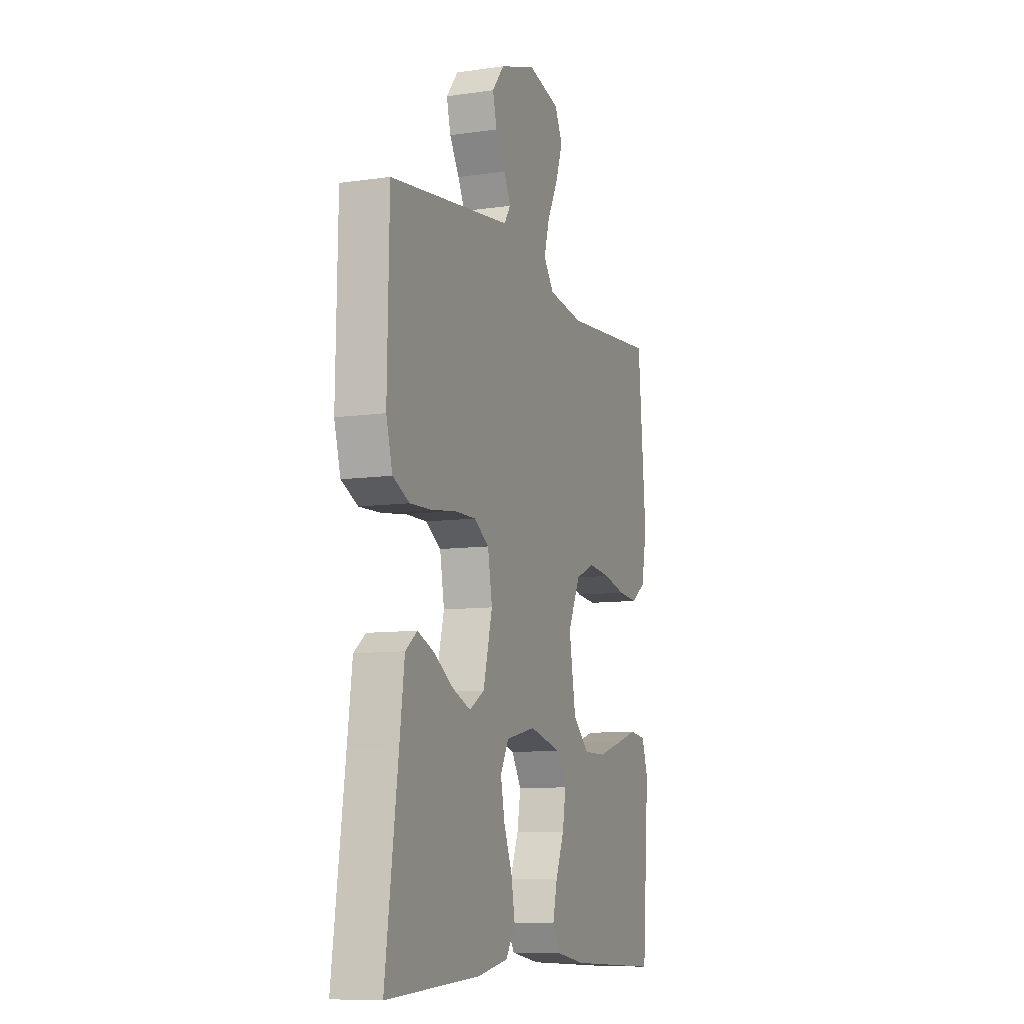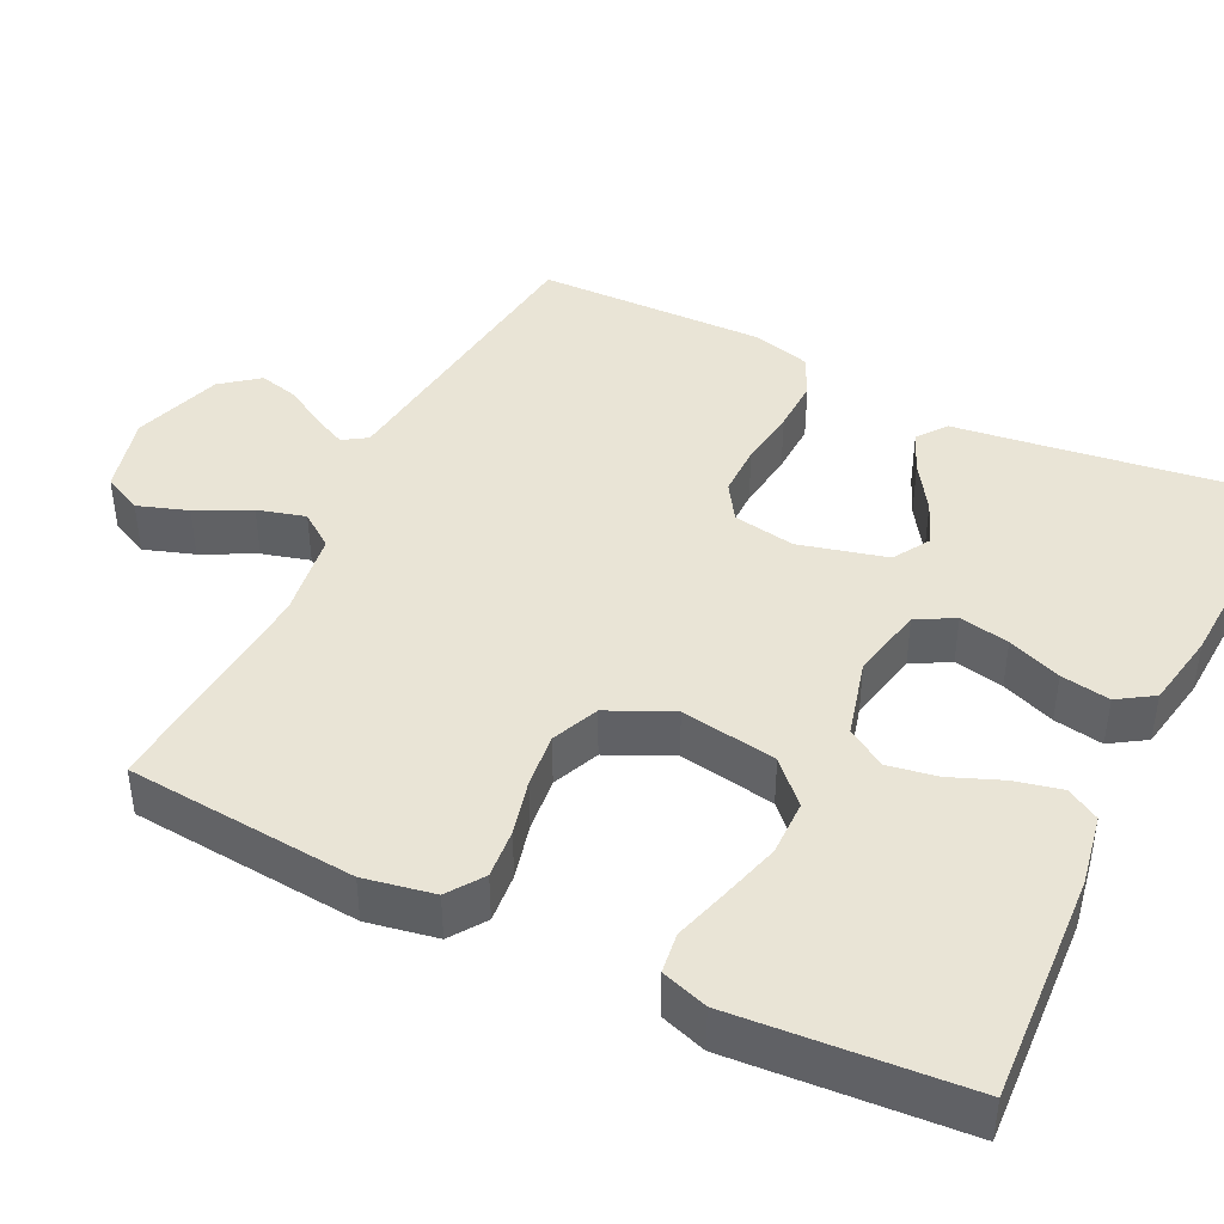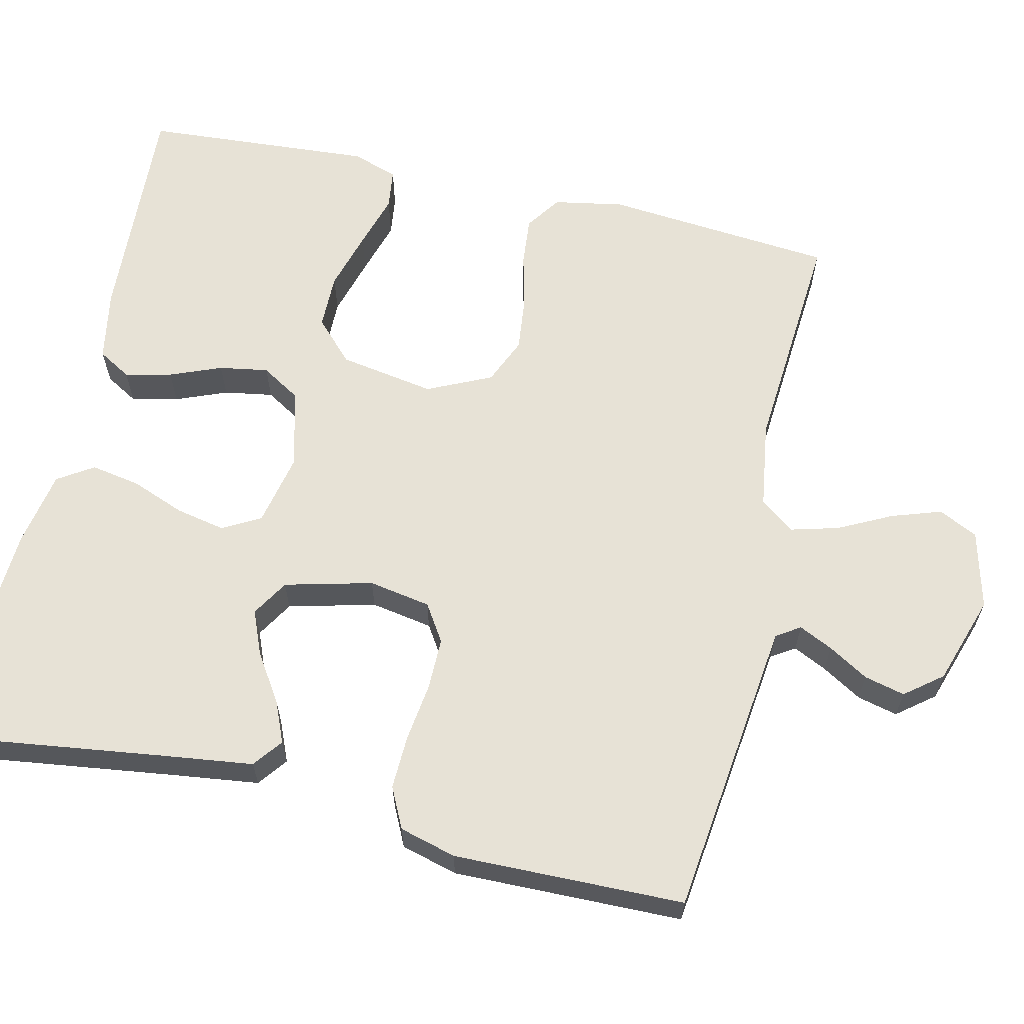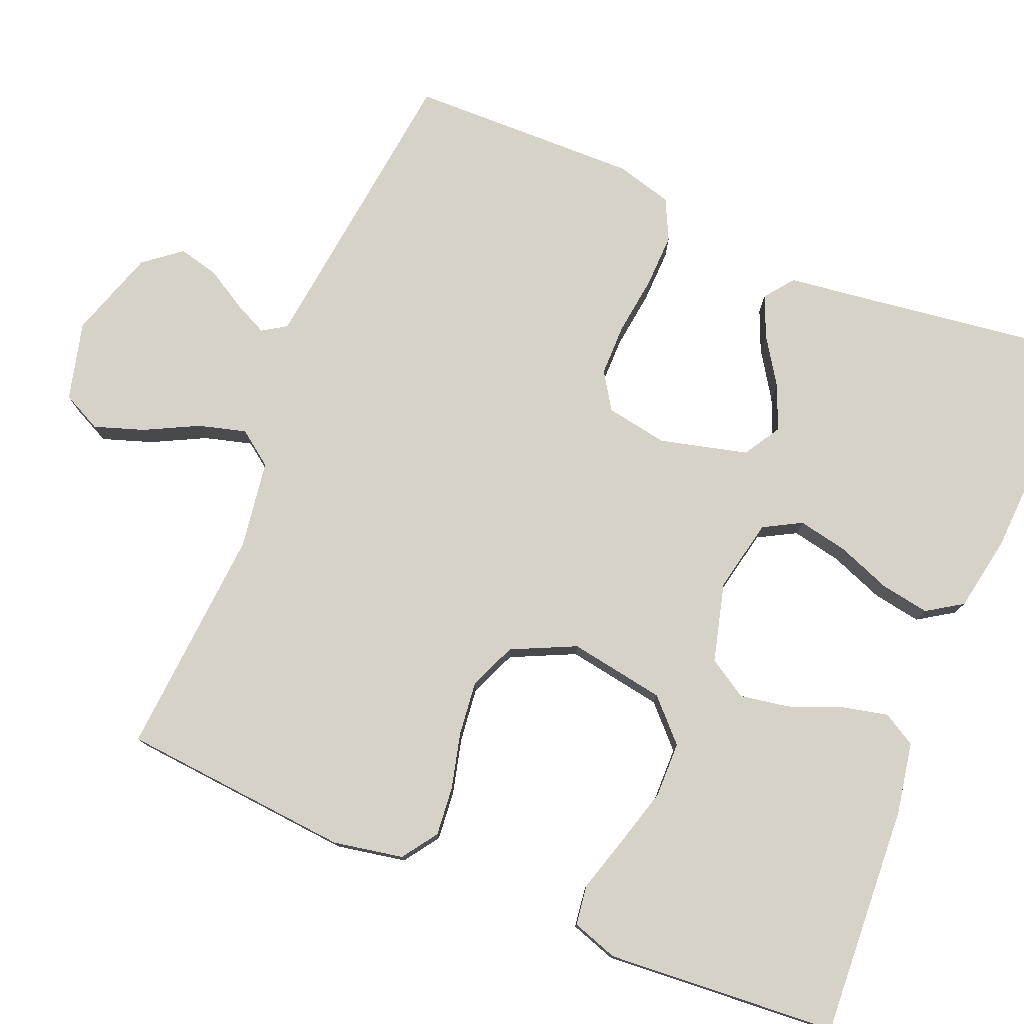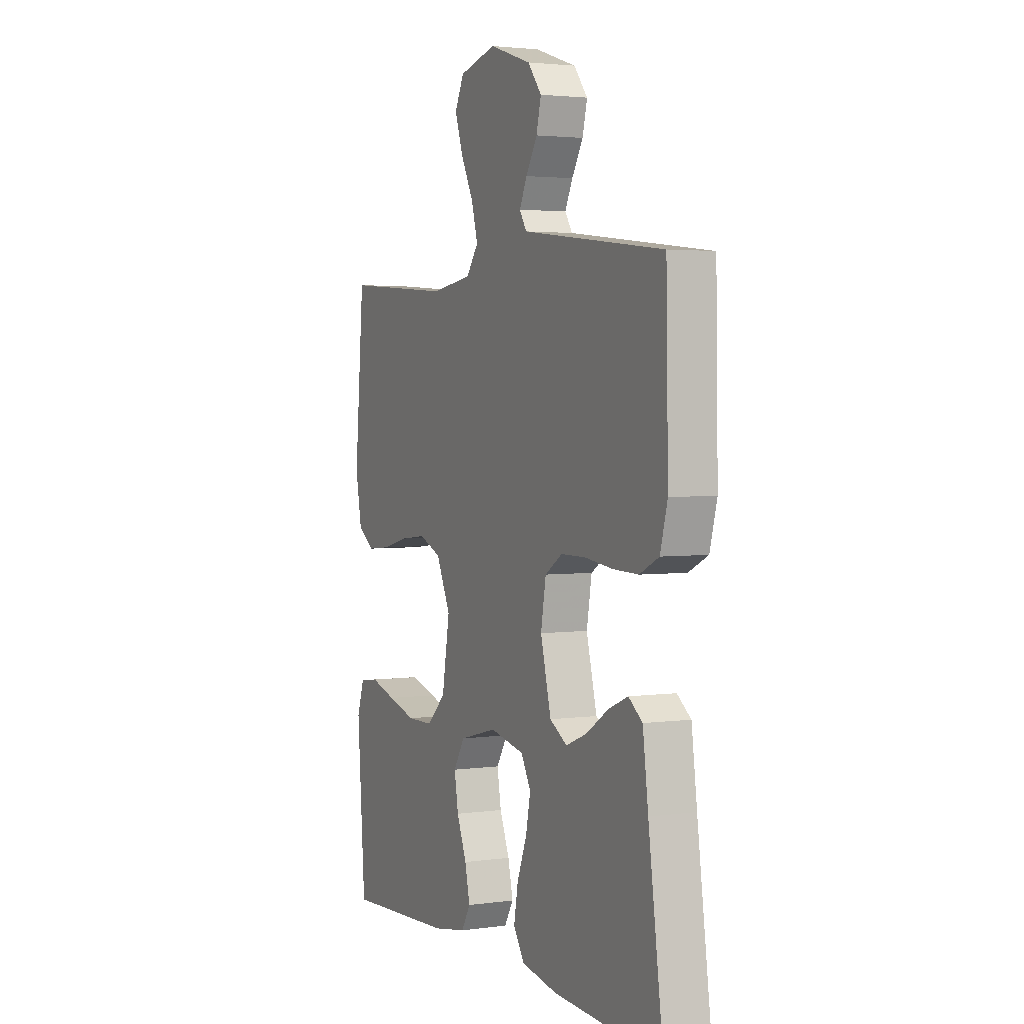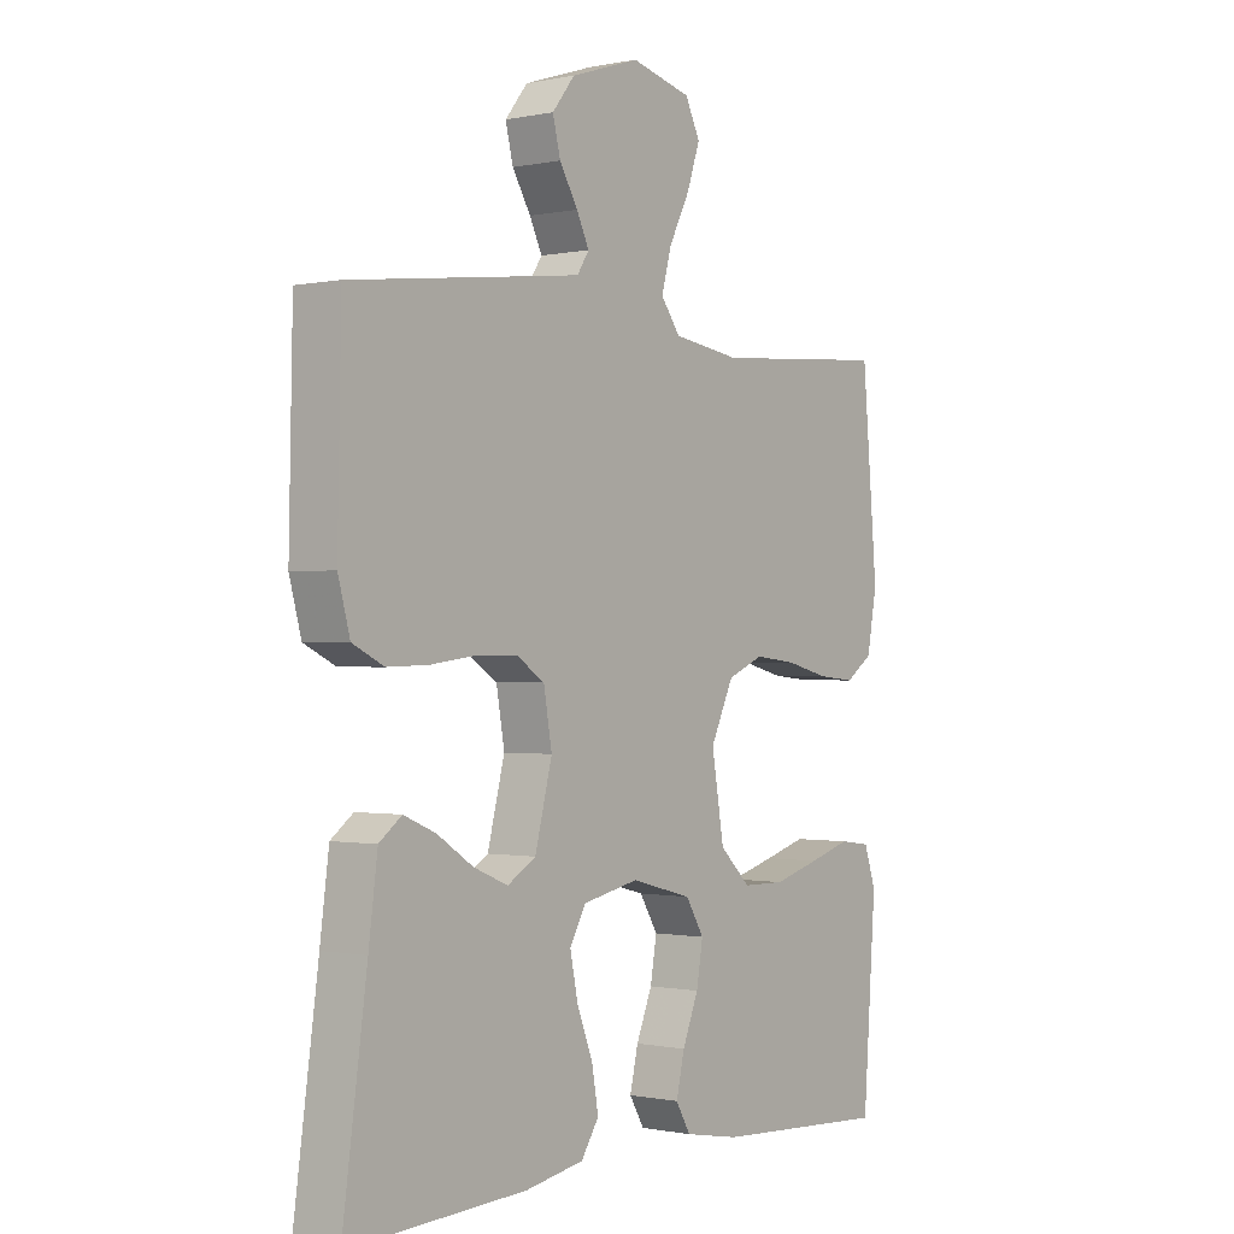
<metadata>
{"format":"obj","ext":"obj","renderer":"f3d","projection":"perspective","resolution":1024,"background":"white","views":[{"elev":-9.0,"azim":-68.9,"up":"+Z"},{"elev":42.7,"azim":116.1,"up":"+Y"},{"elev":62.9,"azim":-76.9,"up":"+Y"},{"elev":77.7,"azim":112.5,"up":"+Y"},{"elev":3.0,"azim":-115.4,"up":"+Z"},{"elev":-0.6,"azim":-52.3,"up":"+Z"}]}
</metadata>
<code>
v -0.5 0.07 0.5
v -0.2 0.07 0.536
v -0.109 0.07 0.547
v -0.089 0.07 0.578
v -0.11 0.07 0.622
v -0.141 0.07 0.674
v -0.154 0.07 0.727
v -0.116 0.07 0.775
v 0 0.07 0.813
v 0.102 0.07 0.787
v 0.127 0.07 0.736
v 0.105 0.07 0.671
v 0.07 0.07 0.602
v 0.053 0.07 0.54
v 0.086 0.07 0.495
v 0.2 0.07 0.478
v 0.5 0.07 0.5
v 0.526 0.07 0.2
v 0.509 0.07 0.109
v 0.463 0.07 0.077
v 0.399 0.07 0.083
v 0.327 0.07 0.101
v 0.256 0.07 0.109
v 0.195 0.07 0.083
v 0.156 0.07 0
v 0.177 0.07 -0.125
v 0.229 0.07 -0.175
v 0.301 0.07 -0.176
v 0.379 0.07 -0.154
v 0.45 0.07 -0.133
v 0.502 0.07 -0.14
v 0.522 0.07 -0.2
v 0.5 0.07 -0.5
v 0.2 0.07 -0.483
v 0.107 0.07 -0.466
v 0.082 0.07 -0.423
v 0.096 0.07 -0.362
v 0.123 0.07 -0.295
v 0.134 0.07 -0.231
v 0.103 0.07 -0.18
v 0 0.07 -0.153
v -0.095 0.07 -0.173
v -0.122 0.07 -0.222
v -0.109 0.07 -0.287
v -0.082 0.07 -0.357
v -0.071 0.07 -0.421
v -0.101 0.07 -0.467
v -0.2 0.07 -0.485
v -0.5 0.07 -0.5
v -0.459 0.07 -0.2
v -0.444 0.07 -0.085
v -0.406 0.07 -0.056
v -0.352 0.07 -0.079
v -0.291 0.07 -0.119
v -0.233 0.07 -0.143
v -0.185 0.07 -0.114
v -0.156 0.07 0
v -0.17 0.07 0.081
v -0.218 0.07 0.112
v -0.286 0.07 0.112
v -0.363 0.07 0.102
v -0.433 0.07 0.1
v -0.486 0.07 0.126
v -0.506 0.07 0.2
v -0.5 0 0.5
v -0.2 0 0.536
v -0.109 0 0.547
v -0.089 0 0.578
v -0.11 0 0.622
v -0.141 0 0.674
v -0.154 0 0.727
v -0.116 0 0.775
v 0 0 0.813
v 0.102 0 0.787
v 0.127 0 0.736
v 0.105 0 0.671
v 0.07 0 0.602
v 0.053 0 0.54
v 0.086 0 0.495
v 0.2 0 0.478
v 0.5 0 0.5
v 0.526 0 0.2
v 0.509 0 0.109
v 0.463 0 0.077
v 0.399 0 0.083
v 0.327 0 0.101
v 0.256 0 0.109
v 0.195 0 0.083
v 0.156 0 0
v 0.177 0 -0.125
v 0.229 0 -0.175
v 0.301 0 -0.176
v 0.379 0 -0.154
v 0.45 0 -0.133
v 0.502 0 -0.14
v 0.522 0 -0.2
v 0.5 0 -0.5
v 0.2 0 -0.483
v 0.107 0 -0.466
v 0.082 0 -0.423
v 0.096 0 -0.362
v 0.123 0 -0.295
v 0.134 0 -0.231
v 0.103 0 -0.18
v 0 0 -0.153
v -0.095 0 -0.173
v -0.122 0 -0.222
v -0.109 0 -0.287
v -0.082 0 -0.357
v -0.071 0 -0.421
v -0.101 0 -0.467
v -0.2 0 -0.485
v -0.5 0 -0.5
v -0.459 0 -0.2
v -0.444 0 -0.085
v -0.406 0 -0.056
v -0.352 0 -0.079
v -0.291 0 -0.119
v -0.233 0 -0.143
v -0.185 0 -0.114
v -0.156 0 0
v -0.17 0 0.081
v -0.218 0 0.112
v -0.286 0 0.112
v -0.363 0 0.102
v -0.433 0 0.1
v -0.486 0 0.126
v -0.506 0 0.2
f 63 64 1 2
f 60 61 62 63
f 59 60 63 2
f 58 59 2 3
f 57 58 3 4
f 51 52 53 54
f 50 51 54 55
f 49 50 55
f 48 49 55 56
f 44 45 46 47
f 43 44 47 48
f 35 36 37 38
f 35 38 39
f 34 35 39
f 33 34 39
f 32 33 39 40
f 29 30 31 32
f 28 29 32
f 27 28 32 40
f 19 20 21 22
f 19 22 23
f 16 17 18 19
f 15 16 19 23
f 14 15 23 24
f 10 11 12 13
f 10 13 14
f 9 10 14
f 8 9 14
f 5 6 7 8
f 4 5 8 14
f 57 4 14 24
f 43 48 56 57
f 42 43 57
f 41 42 57 24
f 26 27 40 41
f 25 26 41
f 24 25 41
f 66 65 128 127
f 127 126 125 124
f 66 127 124 123
f 67 66 123 122
f 68 67 122 121
f 118 117 116 115
f 119 118 115 114
f 119 114 113
f 120 119 113 112
f 111 110 109 108
f 112 111 108 107
f 102 101 100 99
f 103 102 99
f 103 99 98
f 103 98 97
f 104 103 97 96
f 96 95 94 93
f 96 93 92
f 104 96 92 91
f 86 85 84 83
f 87 86 83
f 83 82 81 80
f 87 83 80 79
f 88 87 79 78
f 77 76 75 74
f 78 77 74
f 78 74 73
f 78 73 72
f 72 71 70 69
f 78 72 69 68
f 88 78 68 121
f 121 120 112 107
f 121 107 106
f 88 121 106 105
f 105 104 91 90
f 105 90 89
f 105 89 88
f 1 65 66 2
f 2 66 67 3
f 3 67 68 4
f 4 68 69 5
f 5 69 70 6
f 6 70 71 7
f 7 71 72 8
f 8 72 73 9
f 9 73 74 10
f 10 74 75 11
f 11 75 76 12
f 12 76 77 13
f 13 77 78 14
f 14 78 79 15
f 15 79 80 16
f 16 80 81 17
f 17 81 82 18
f 18 82 83 19
f 19 83 84 20
f 20 84 85 21
f 21 85 86 22
f 22 86 87 23
f 23 87 88 24
f 24 88 89 25
f 25 89 90 26
f 26 90 91 27
f 27 91 92 28
f 28 92 93 29
f 29 93 94 30
f 30 94 95 31
f 31 95 96 32
f 32 96 97 33
f 33 97 98 34
f 34 98 99 35
f 35 99 100 36
f 36 100 101 37
f 37 101 102 38
f 38 102 103 39
f 39 103 104 40
f 40 104 105 41
f 41 105 106 42
f 42 106 107 43
f 43 107 108 44
f 44 108 109 45
f 45 109 110 46
f 46 110 111 47
f 47 111 112 48
f 48 112 113 49
f 49 113 114 50
f 50 114 115 51
f 51 115 116 52
f 52 116 117 53
f 53 117 118 54
f 54 118 119 55
f 55 119 120 56
f 56 120 121 57
f 57 121 122 58
f 58 122 123 59
f 59 123 124 60
f 60 124 125 61
f 61 125 126 62
f 62 126 127 63
f 63 127 128 64
f 64 128 65 1

</code>
